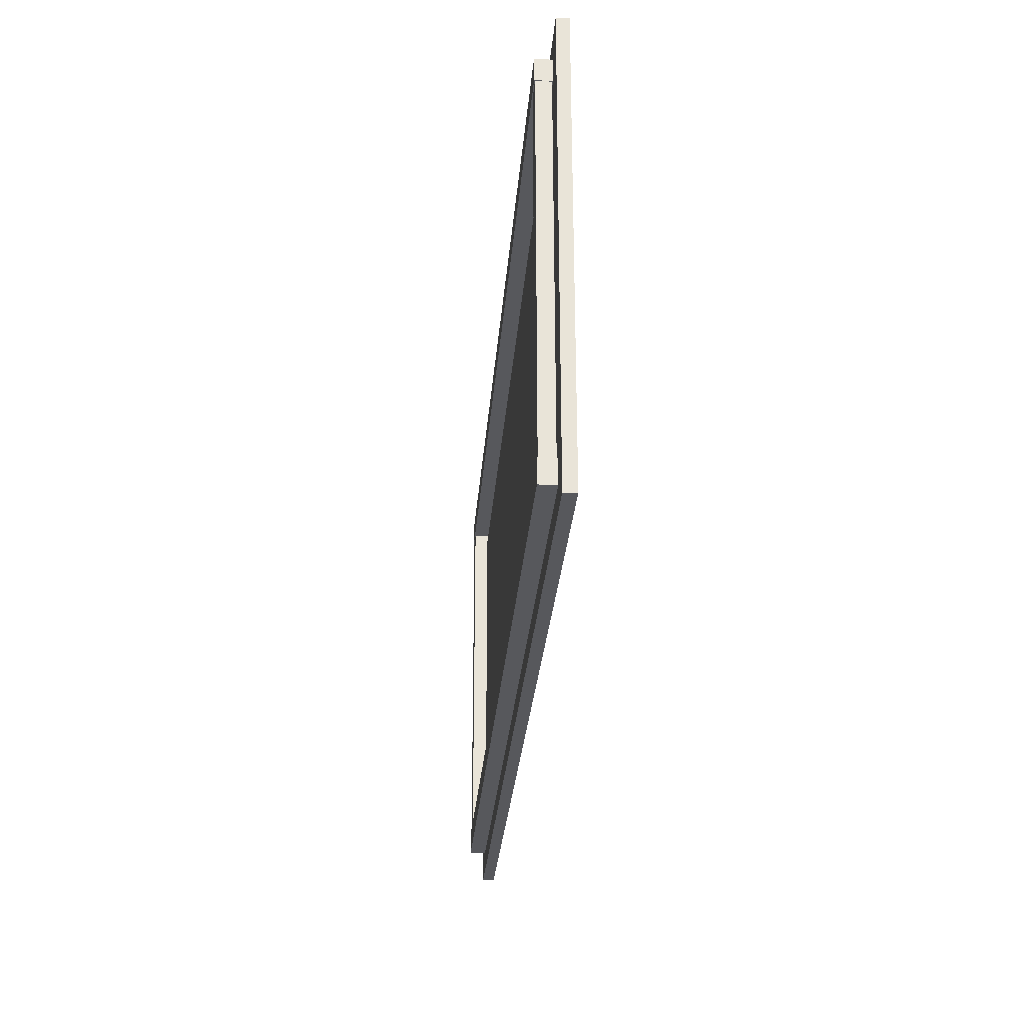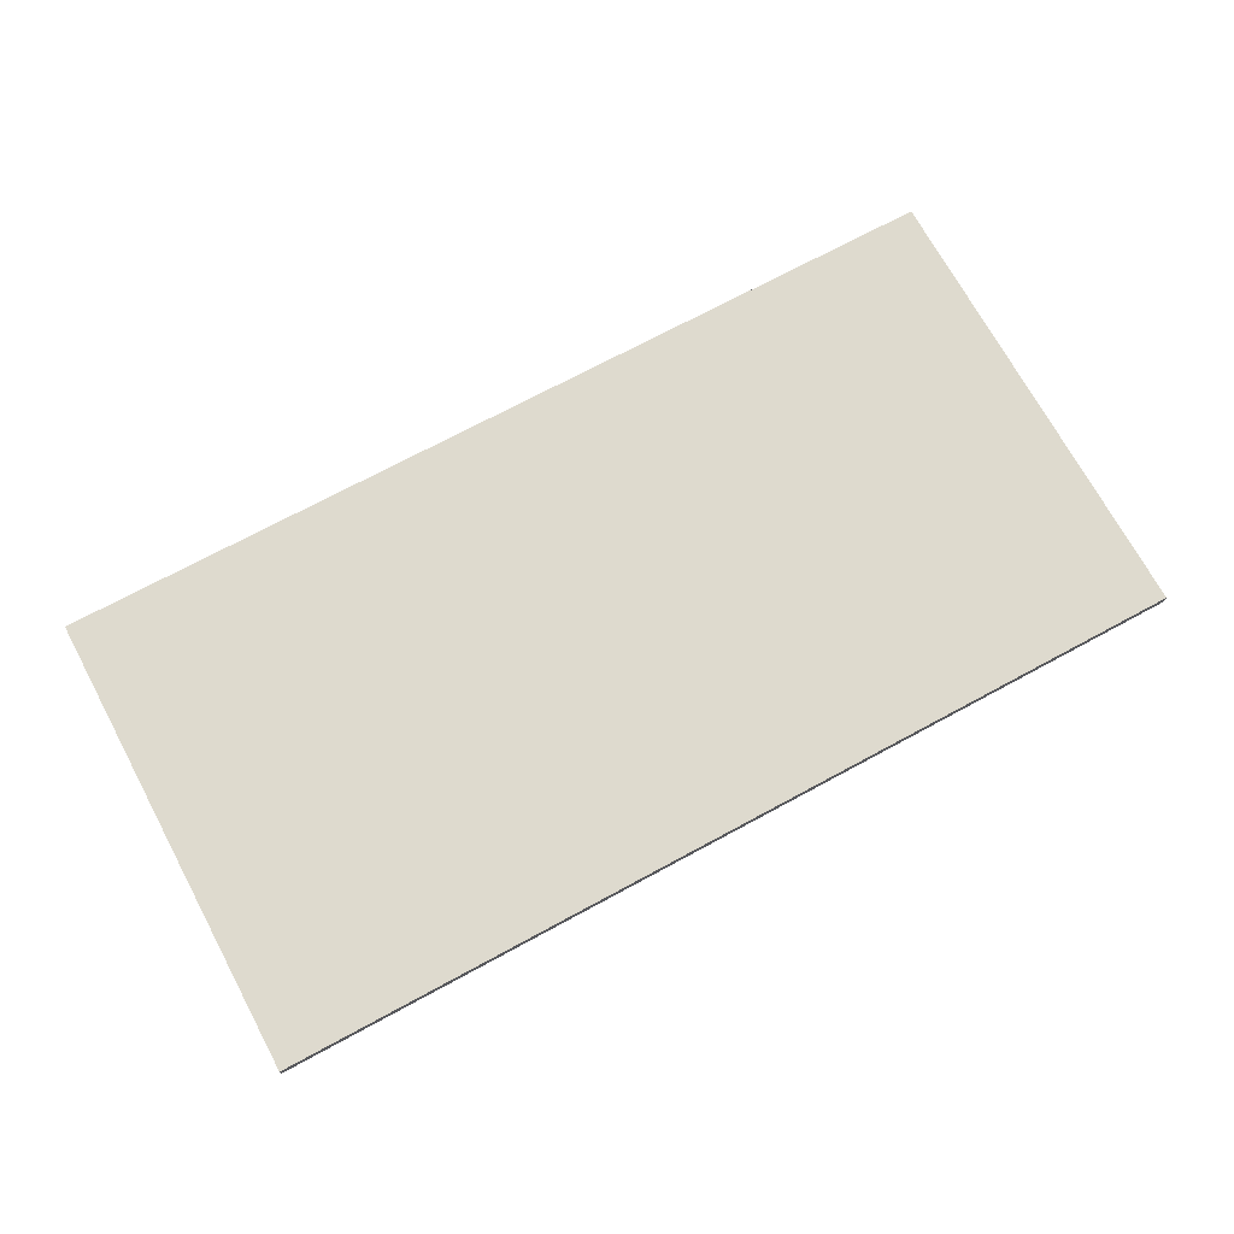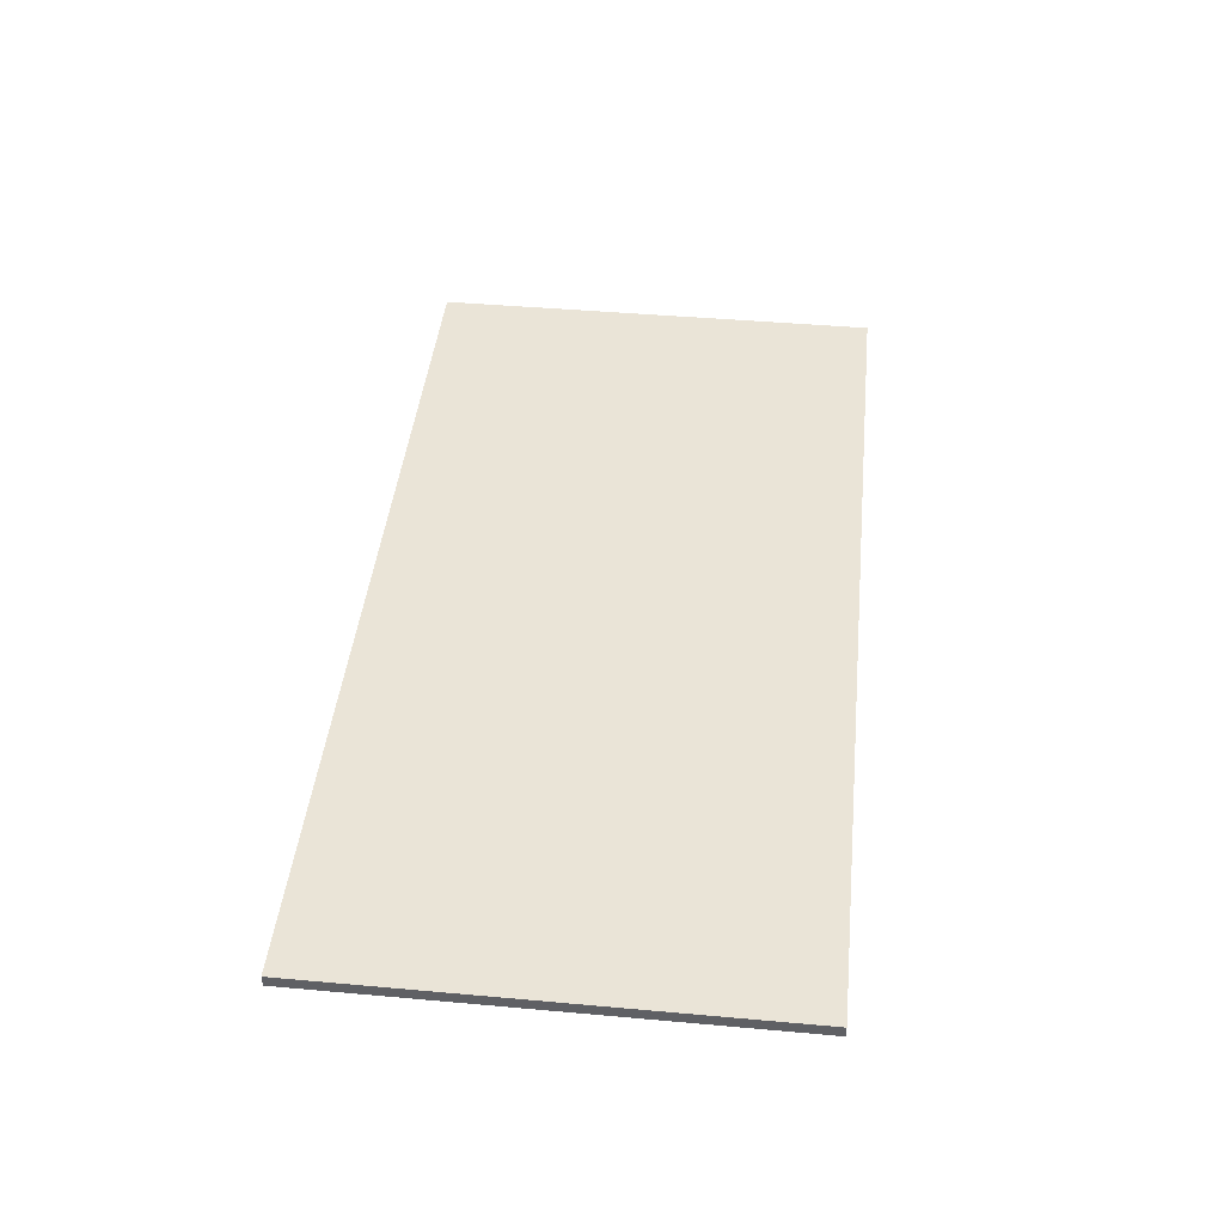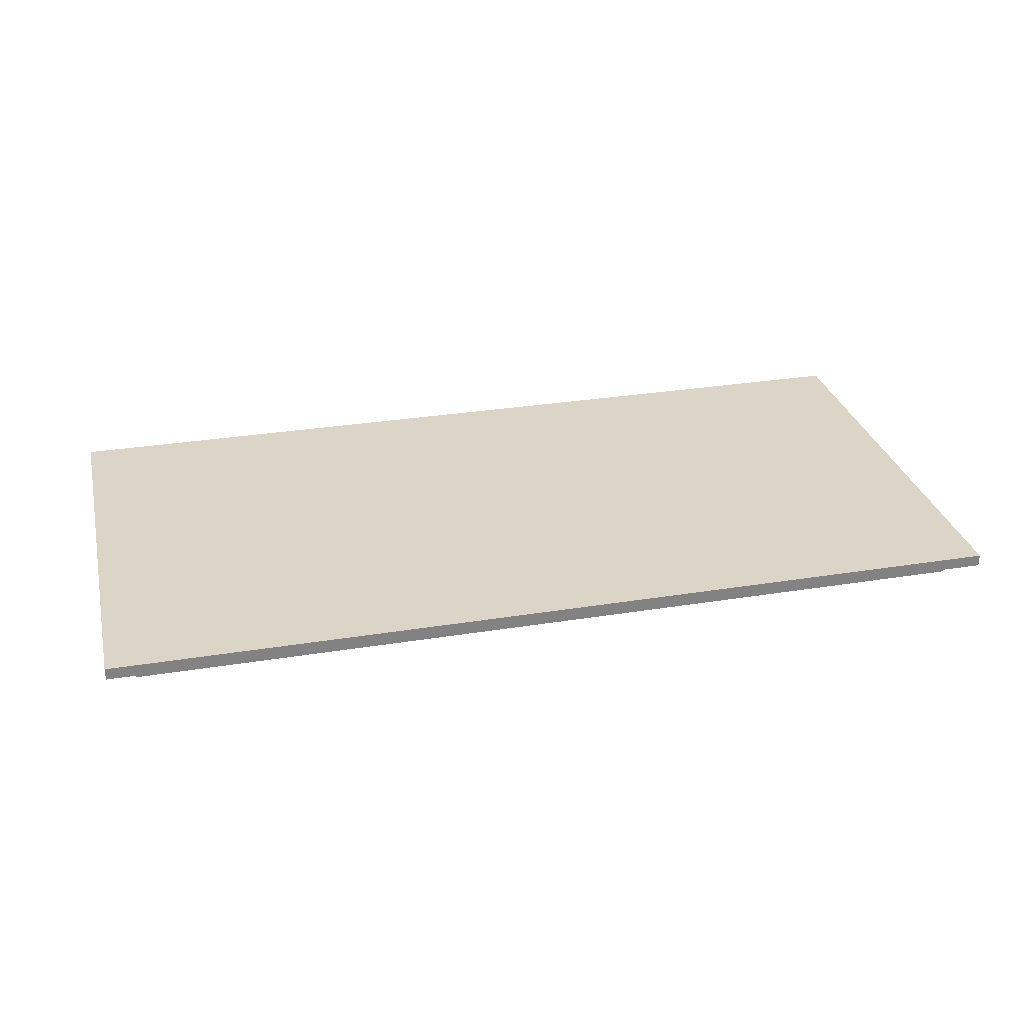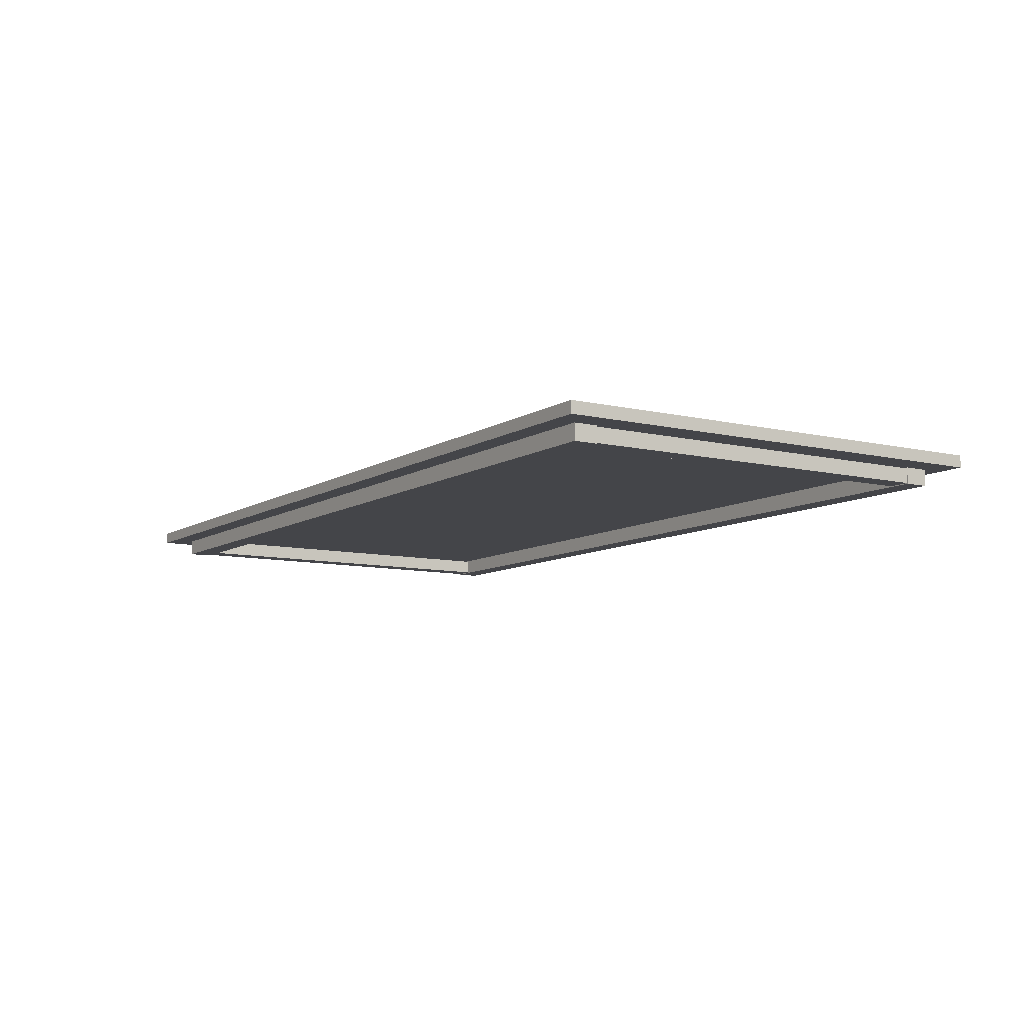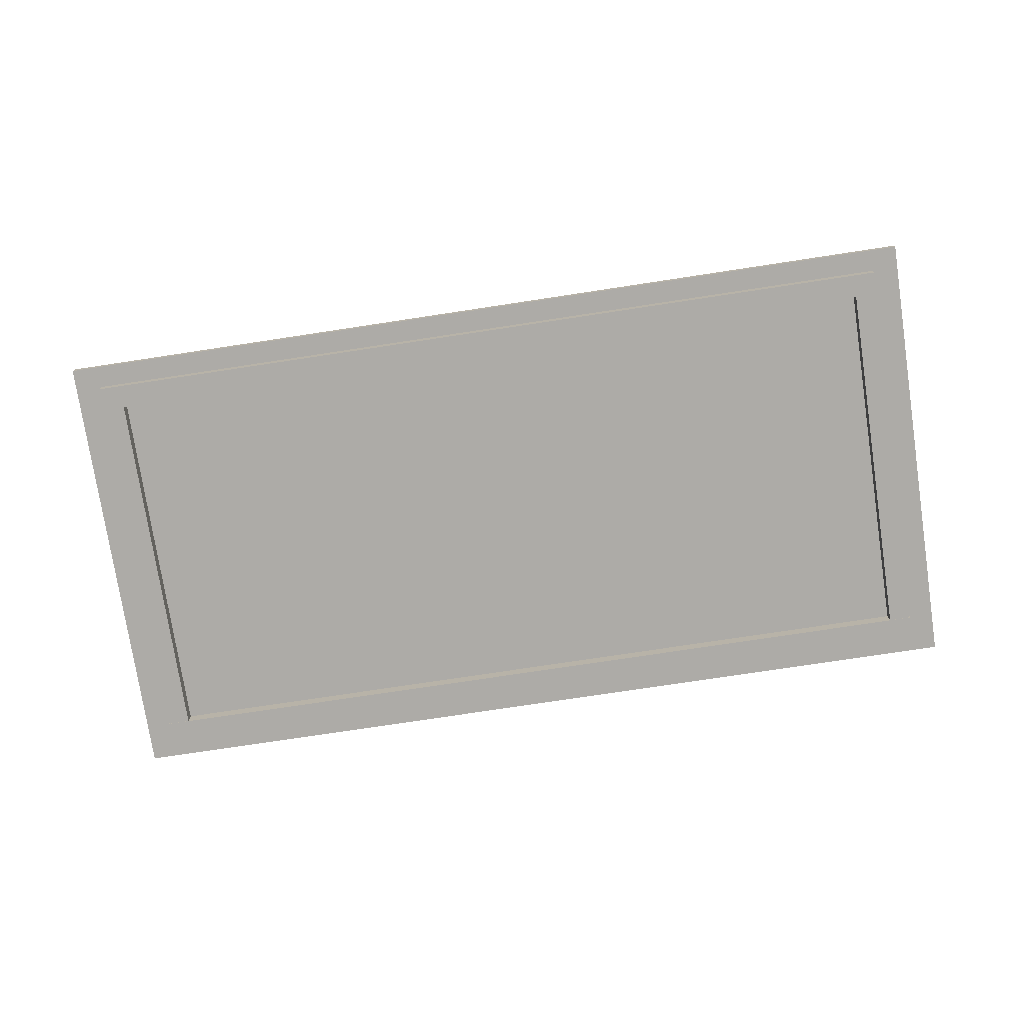
<metadata>
{"format":"obj","ext":"obj","renderer":"f3d","projection":"perspective","resolution":1024,"background":"white","views":[{"elev":-28.5,"azim":85.6,"up":"+Z"},{"elev":71.3,"azim":-28.4,"up":"+Y"},{"elev":43.9,"azim":96.0,"up":"+Y"},{"elev":29.6,"azim":-13.4,"up":"+Y"},{"elev":-9.1,"azim":-122.4,"up":"+Y"},{"elev":-76.4,"azim":-171.4,"up":"+Y"}]}
</metadata>
<code>
v  90.94 80 -45.95
v  -90.94 77.62 -45.95
v  -90.94 80 -45.95
v  -90.94 77.62 -45.95
v  90.94 80 -45.95
v  90.94 77.62 -45.95
v  -90.94 80 45.95
v  90.94 80 45.95
v  -90.94 80 -45.95
v  90.94 80 -45.95
v  -90.94 80 -45.95
v  90.94 80 45.95
v  -90.94 77.62 45.95
v  90.94 80 45.95
v  -90.94 80 45.95
v  90.94 80 45.95
v  -90.94 77.62 45.95
v  90.94 77.62 45.95
v  90.94 77.62 45.95
v  90.94 77.62 -45.95
v  90.94 80 45.95
v  90.94 80 -45.95
v  90.94 80 45.95
v  90.94 77.62 -45.95
v  -90.94 80 45.95
v  -90.94 80 -45.95
v  -90.94 77.62 -45.95
v  -90.94 80 45.95
v  -90.94 77.62 -45.95
v  -90.94 77.62 45.95
v  90.94 77.62 45.95
v  -90.94 77.62 45.95
v  -90.94 77.62 -45.95
v  90.94 77.62 45.95
v  -90.94 77.62 -45.95
v  90.94 77.62 -45.95
v  85.21 77.62 37.03
v  85.21 77.62 41.74
v  85.21 74.41 37.03
v  85.21 77.62 41.74
v  85.21 74.41 41.74
v  85.21 74.41 37.03
v  85.21 77.62 -41.52
v  85.21 77.62 -36.81
v  85.21 74.41 -41.52
v  85.21 77.62 -36.81
v  85.21 74.41 -36.81
v  85.21 74.41 -41.52
v  -85.44 77.62 41.74
v  -85.44 74.41 37.03
v  -85.44 74.41 41.74
v  -85.44 74.41 37.03
v  -85.44 77.62 41.74
v  -85.44 77.62 37.03
v  -85.44 77.62 -41.52
v  -85.44 74.41 -36.81
v  -85.44 77.62 -36.81
v  -85.44 74.41 -36.81
v  -85.44 77.62 -41.52
v  -85.44 74.41 -41.52
v  80.66 74.57 37.03
v  80.66 74.57 -36.81
v  85.05 74.57 37.03
v  85.05 74.57 37.03
v  80.66 74.57 -36.81
v  85.05 74.57 -36.81
v  85.05 74.57 37.03
v  85.05 74.57 -36.81
v  85.05 77.47 37.03
v  85.05 77.47 -36.81
v  85.05 77.47 37.03
v  85.05 74.57 -36.81
v  80.66 77.47 -36.81
v  85.05 77.47 37.03
v  85.05 77.47 -36.81
v  85.05 77.47 37.03
v  80.66 77.47 -36.81
v  80.66 77.47 37.03
v  80.66 77.47 37.03
v  80.66 77.47 -36.81
v  80.66 74.57 37.03
v  80.66 74.57 -36.81
v  80.66 74.57 37.03
v  80.66 77.47 -36.81
v  -85.44 74.41 37.03
v  85.21 74.41 41.74
v  -85.44 74.41 41.74
v  85.21 74.41 41.74
v  -85.44 74.41 37.03
v  85.21 74.41 37.03
v  -85.44 77.62 37.03
v  85.21 74.41 37.03
v  -85.44 74.41 37.03
v  -85.44 77.62 37.03
v  85.21 77.62 37.03
v  85.21 74.41 37.03
v  -85.44 77.62 37.03
v  85.21 77.62 41.74
v  85.21 77.62 37.03
v  85.21 77.62 41.74
v  -85.44 77.62 37.03
v  -85.44 77.62 41.74
v  -85.44 77.62 41.74
v  85.21 74.41 41.74
v  85.21 77.62 41.74
v  85.21 74.41 41.74
v  -85.44 77.62 41.74
v  -85.44 74.41 41.74
v  -85.28 74.57 37.03
v  -85.28 77.47 -36.81
v  -85.28 74.57 -36.81
v  -85.28 77.47 -36.81
v  -85.28 74.57 37.03
v  -85.28 77.47 37.03
v  -85.28 77.47 -36.81
v  -85.28 77.47 37.03
v  -80.88 77.47 -36.81
v  -80.88 77.47 -36.81
v  -85.28 77.47 37.03
v  -80.88 77.47 37.03
v  -80.88 77.47 37.03
v  -80.88 74.57 -36.81
v  -80.88 77.47 -36.81
v  -80.88 74.57 -36.81
v  -80.88 77.47 37.03
v  -80.88 74.57 37.03
v  -85.28 74.57 37.03
v  -80.88 74.57 -36.81
v  -80.88 74.57 37.03
v  -80.88 74.57 -36.81
v  -85.28 74.57 37.03
v  -85.28 74.57 -36.81
v  -85.44 74.41 -36.81
v  85.21 74.41 -41.52
v  85.21 74.41 -36.81
v  85.21 74.41 -41.52
v  -85.44 74.41 -36.81
v  -85.44 74.41 -41.52
v  85.21 74.41 -41.52
v  -85.44 74.41 -41.52
v  85.21 77.62 -41.52
v  -85.44 77.62 -41.52
v  85.21 77.62 -41.52
v  -85.44 74.41 -41.52
v  -85.44 77.62 -36.81
v  85.21 77.62 -41.52
v  -85.44 77.62 -41.52
v  85.21 77.62 -41.52
v  -85.44 77.62 -36.81
v  85.21 77.62 -36.81
v  85.21 77.62 -36.81
v  -85.44 77.62 -36.81
v  85.21 74.41 -36.81
v  -85.44 74.41 -36.81
v  85.21 74.41 -36.81
v  -85.44 77.62 -36.81
o Object001
g Object001
f 1 2 3
f 4 5 6
f 13 14 15
f 16 17 18
f 37 38 39
f 40 41 42
f 43 44 45
f 46 47 48
f 49 50 51
f 52 53 54
f 55 56 57
f 58 59 60
f 61 62 63
f 64 65 66
f 67 68 69
f 70 71 72
f 73 74 75
f 76 77 78
f 79 80 81
f 82 83 84
f 85 86 87
f 88 89 90
f 91 92 93
f 94 95 96
f 97 98 99
f 100 101 102
f 103 104 105
f 106 107 108
f 109 110 111
f 112 113 114
f 115 116 117
f 118 119 120
f 121 122 123
f 124 125 126
f 127 128 129
f 130 131 132
f 133 134 135
f 136 137 138
f 139 140 141
f 142 143 144
f 145 146 147
f 148 149 150
f 151 152 153
f 154 155 156
f 7 8 9
f 10 11 12
f 31 32 33
f 34 35 36
f 19 20 21
f 22 23 24
f 25 26 27
f 28 29 30

</code>
